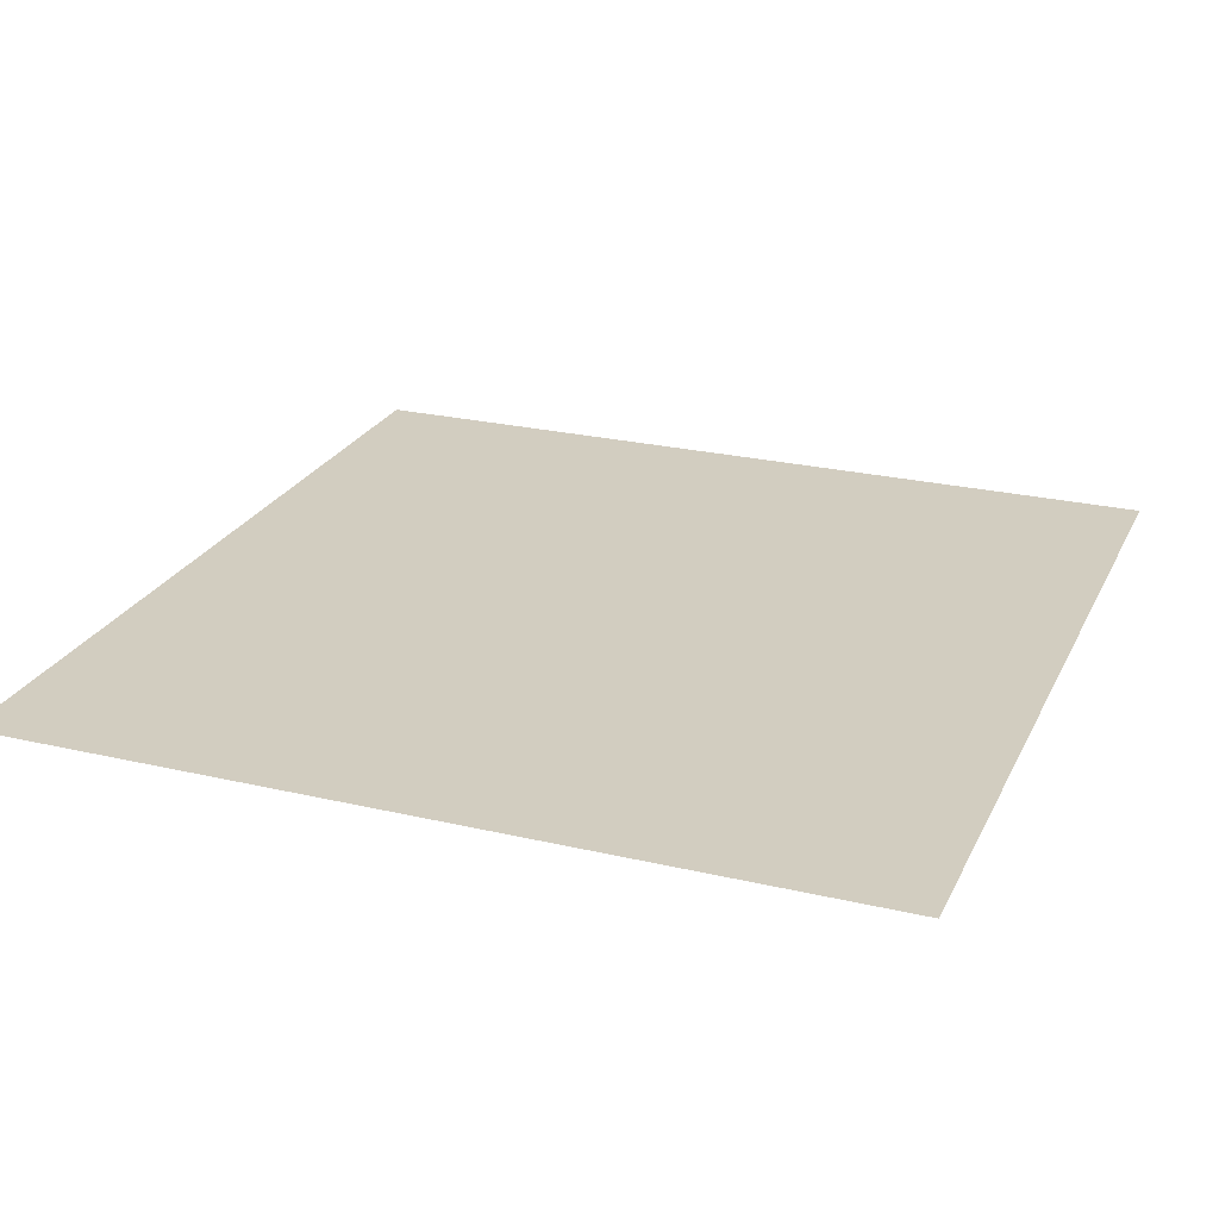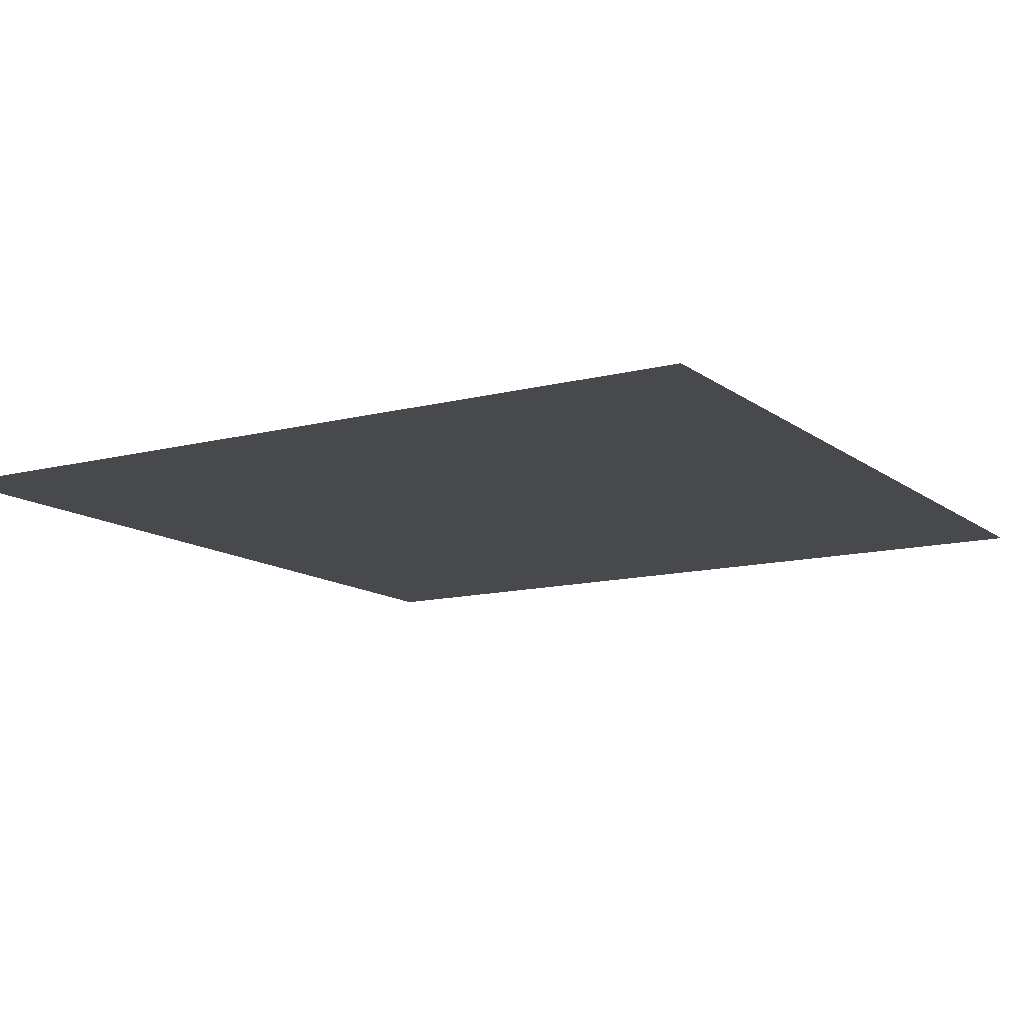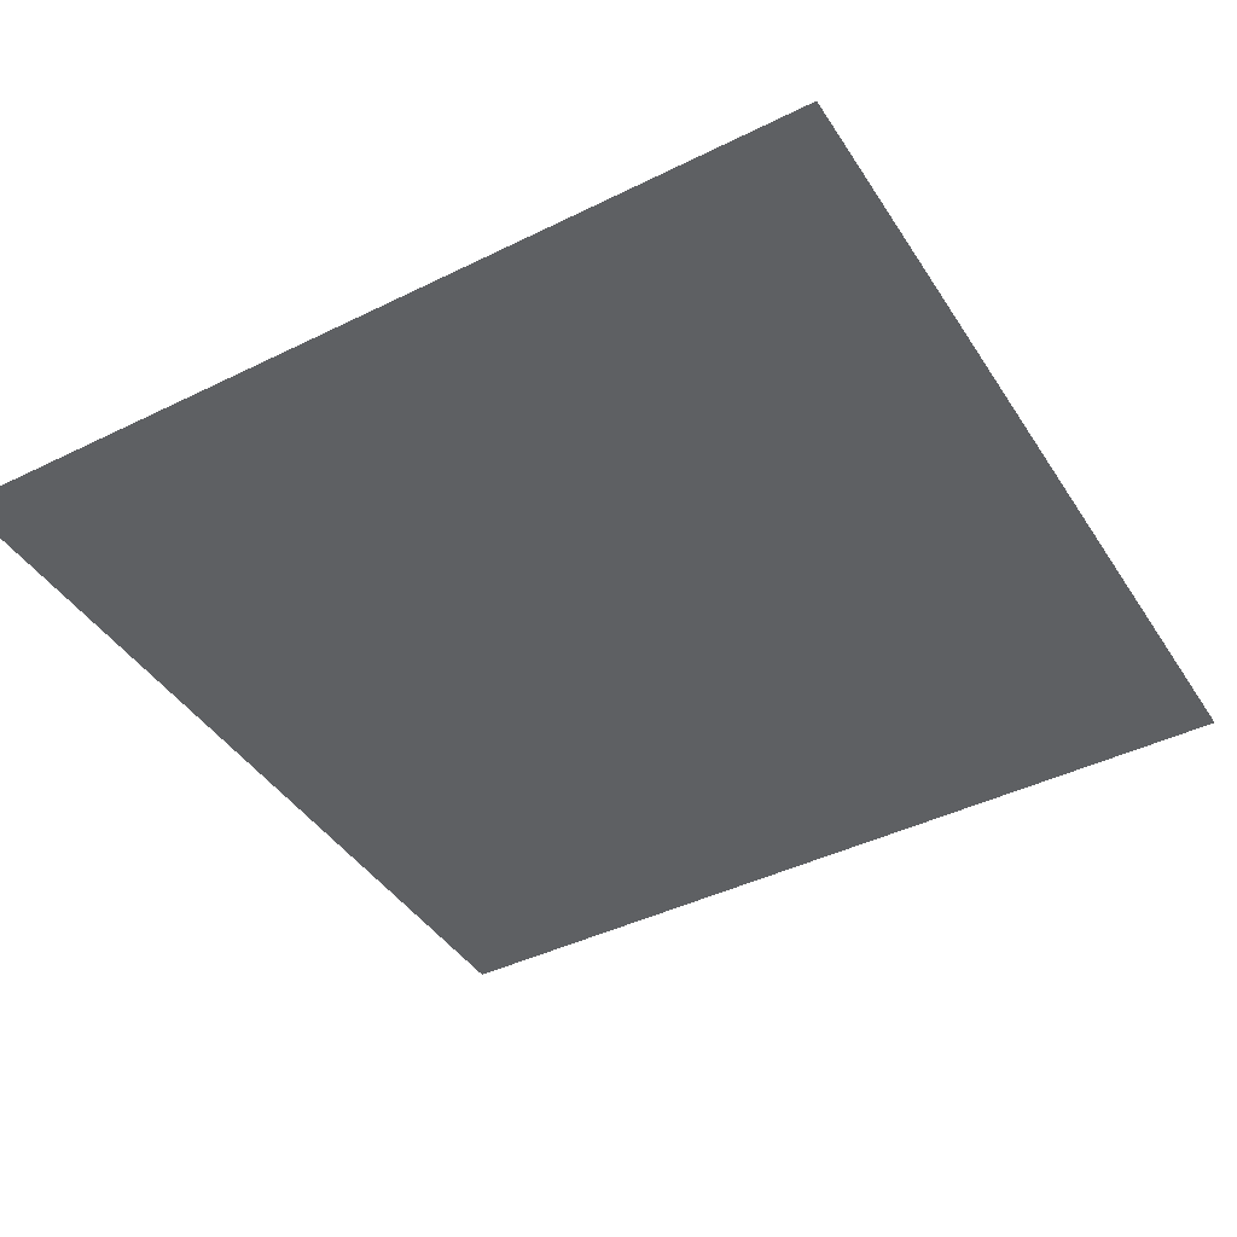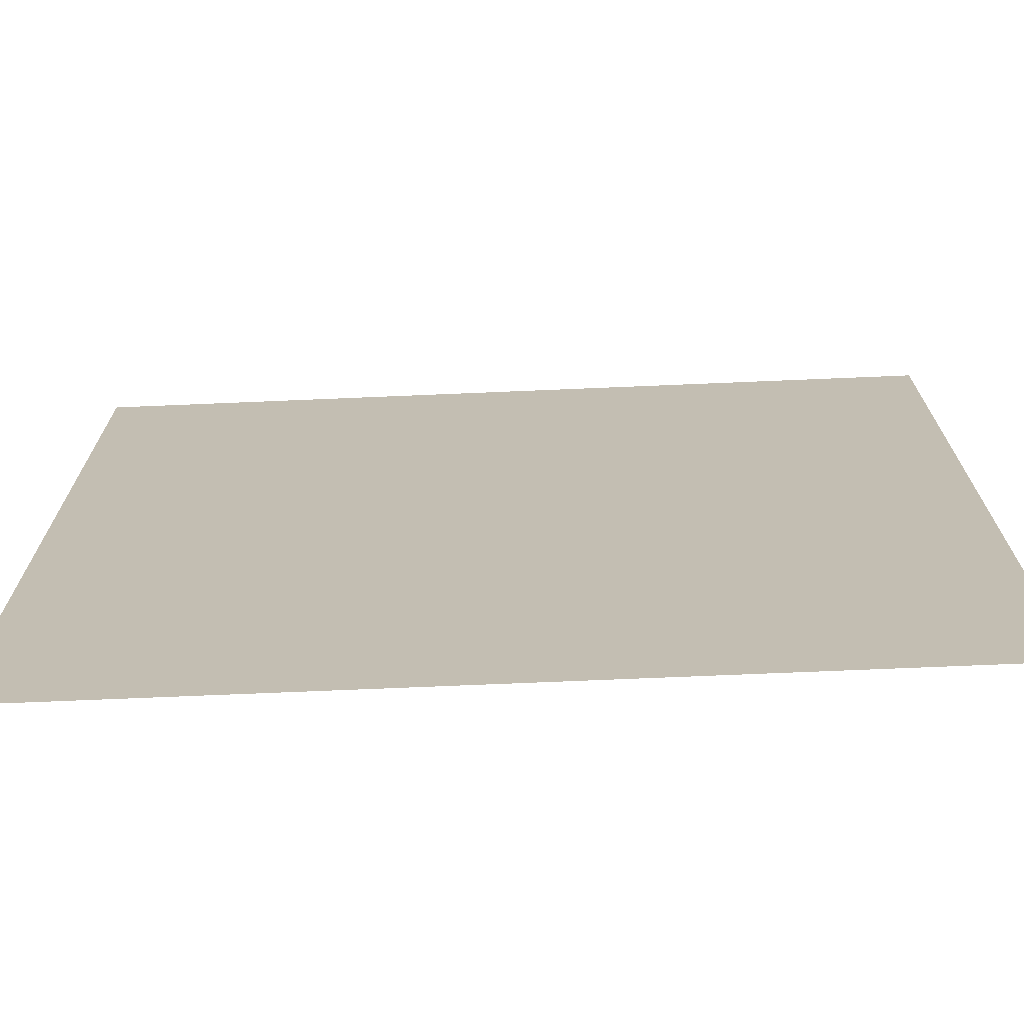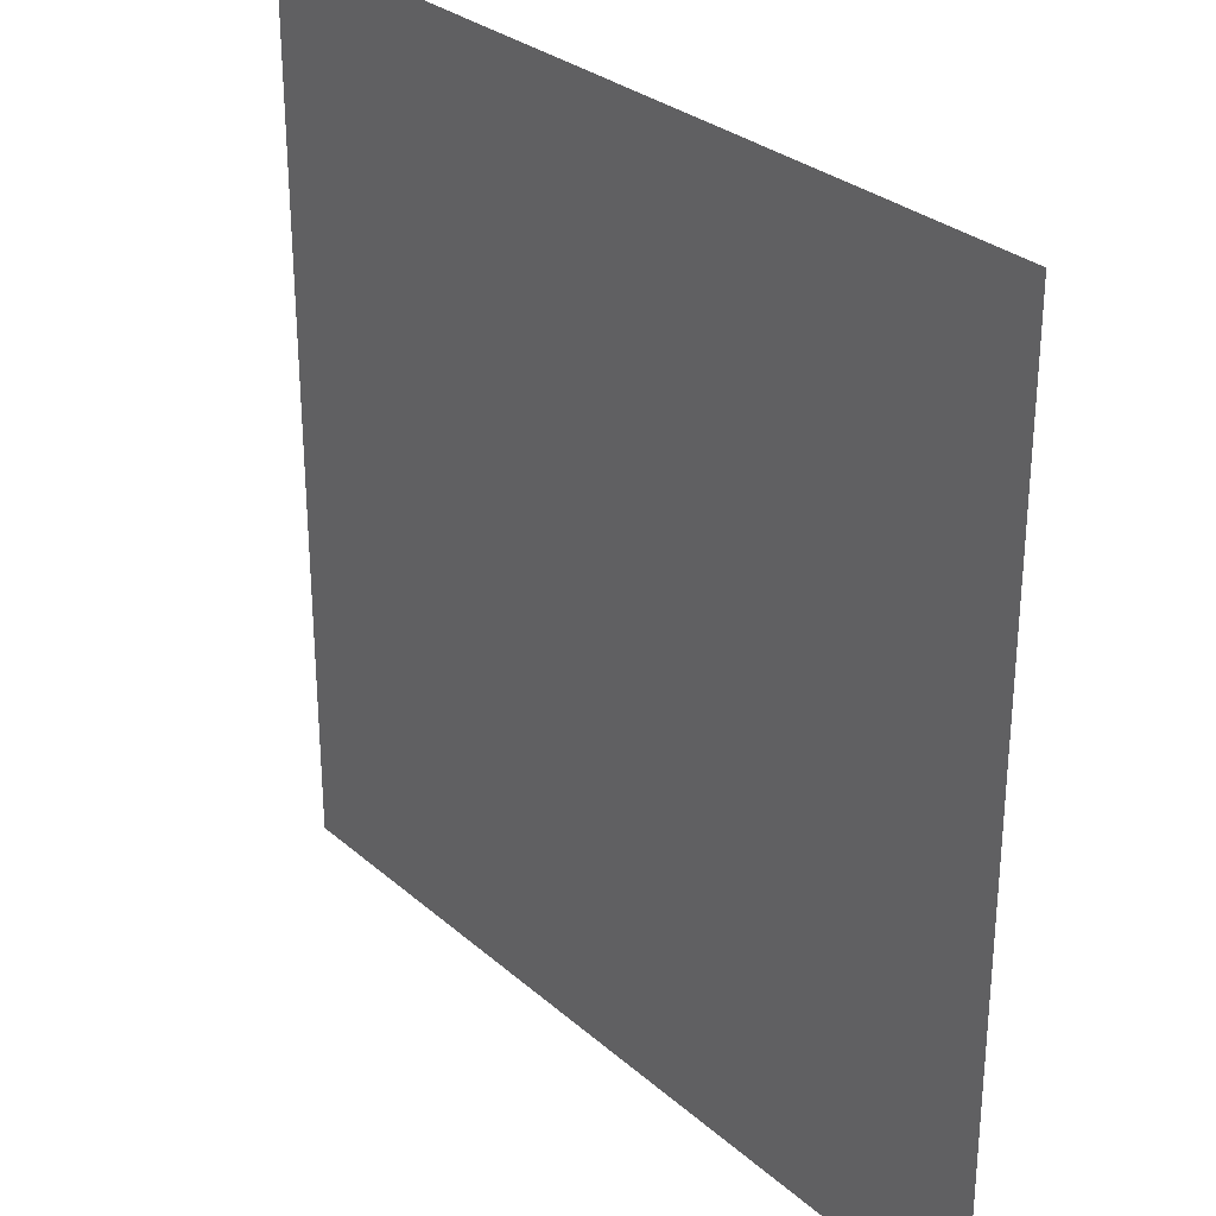
<metadata>
{"format":"obj","ext":"obj","renderer":"f3d","projection":"perspective","resolution":1024,"background":"white","views":[{"elev":24.7,"azim":-69.0,"up":"+Z"},{"elev":-12.5,"azim":-148.8,"up":"+Z"},{"elev":-42.5,"azim":-149.5,"up":"+Z"},{"elev":-72.3,"azim":-177.6,"up":"+Y"},{"elev":29.6,"azim":51.5,"up":"+Y"}]}
</metadata>
<code>
g 235
v -0.5 -0.5 3.062e-17
v 0.5 -0.5 3.062e-17
v -0.5 0.5 -3.062e-17
v 0.5 0.5 -3.062e-17
f 2 4 1
f 3 1 4

</code>
